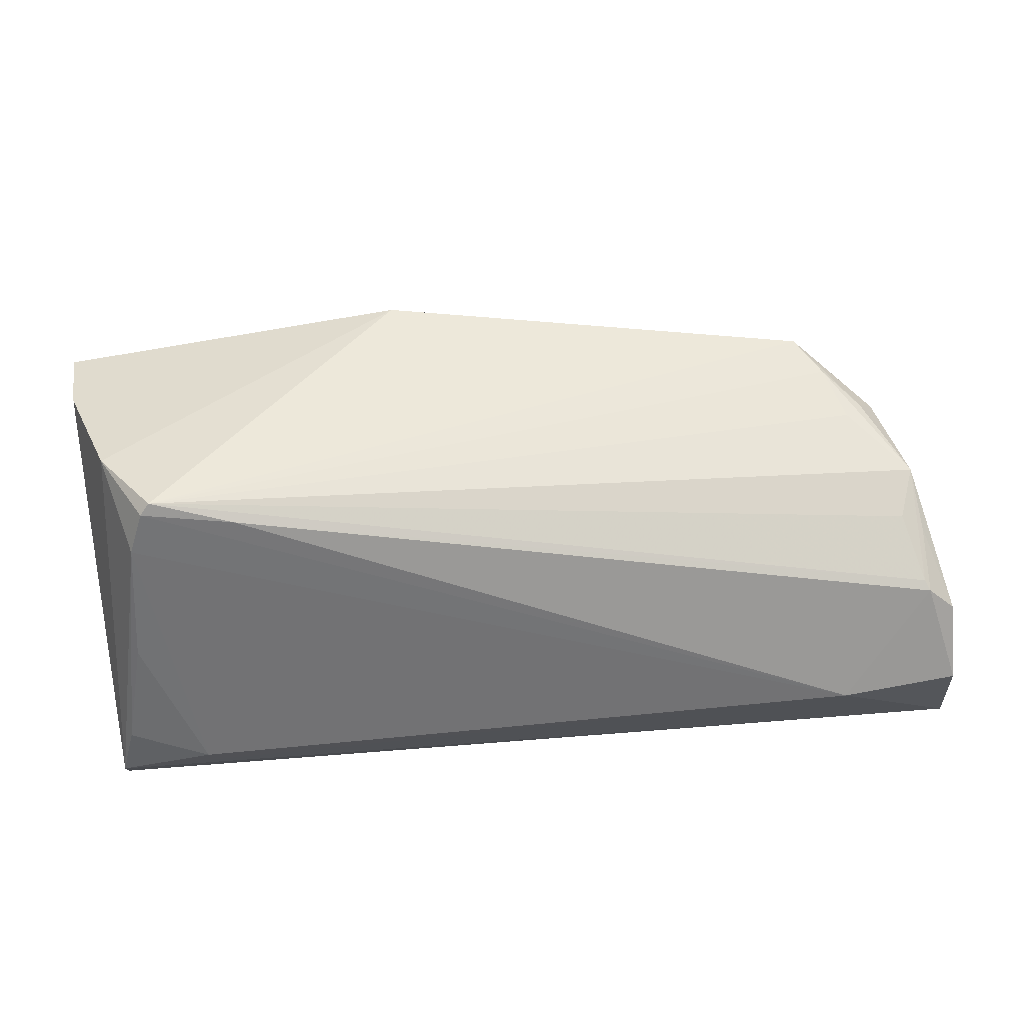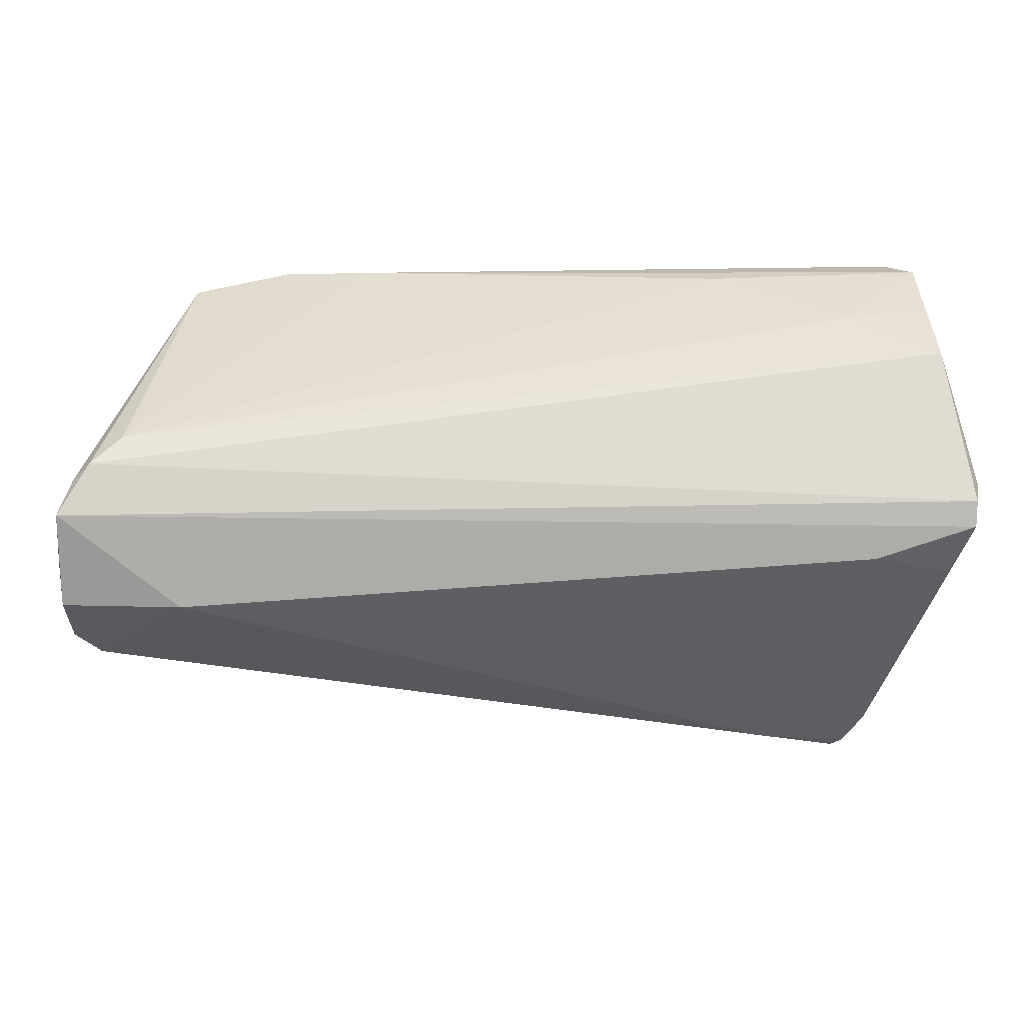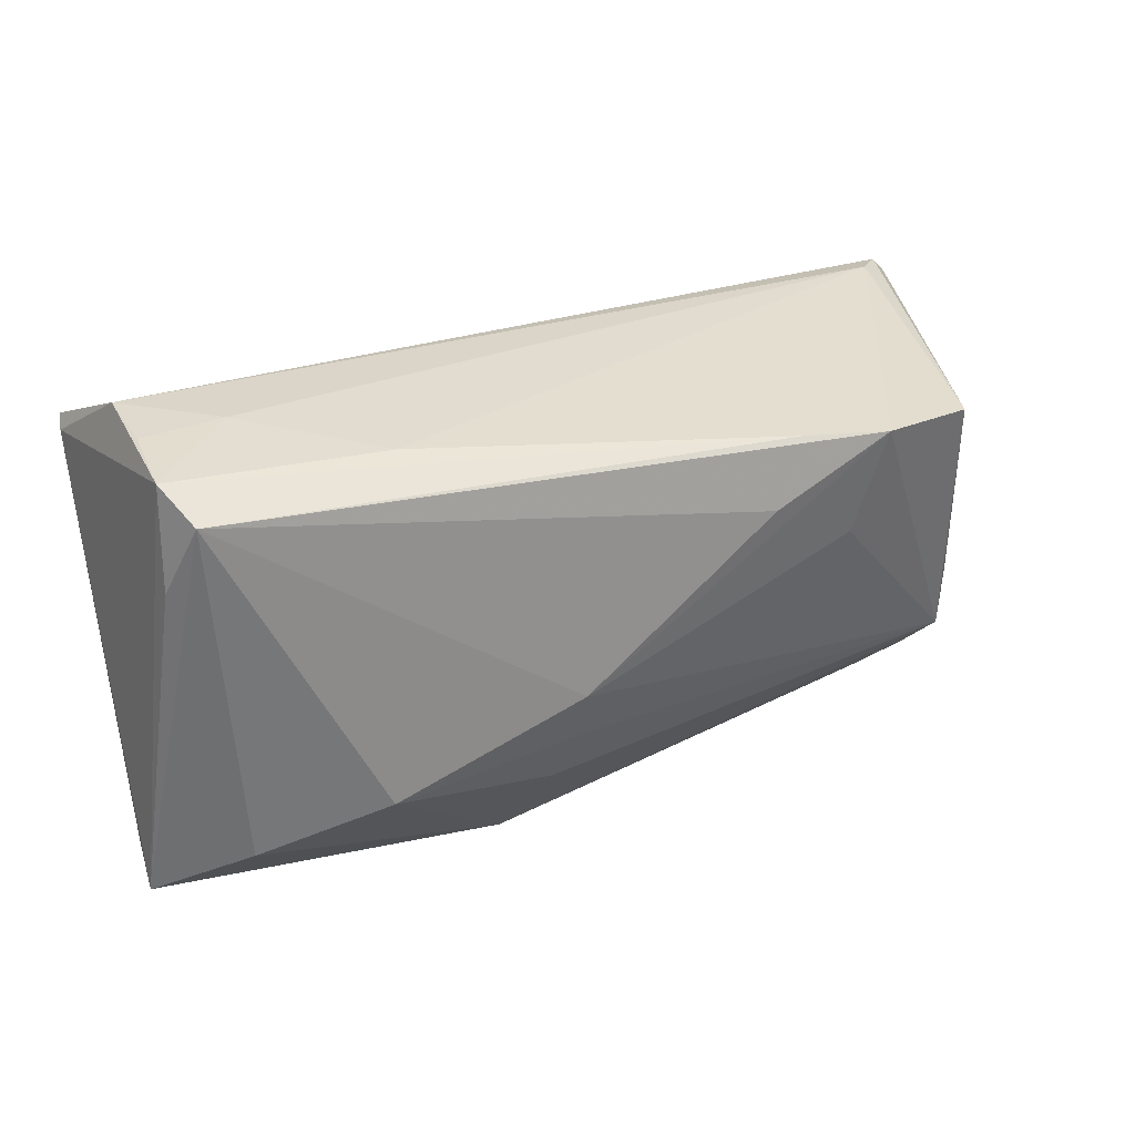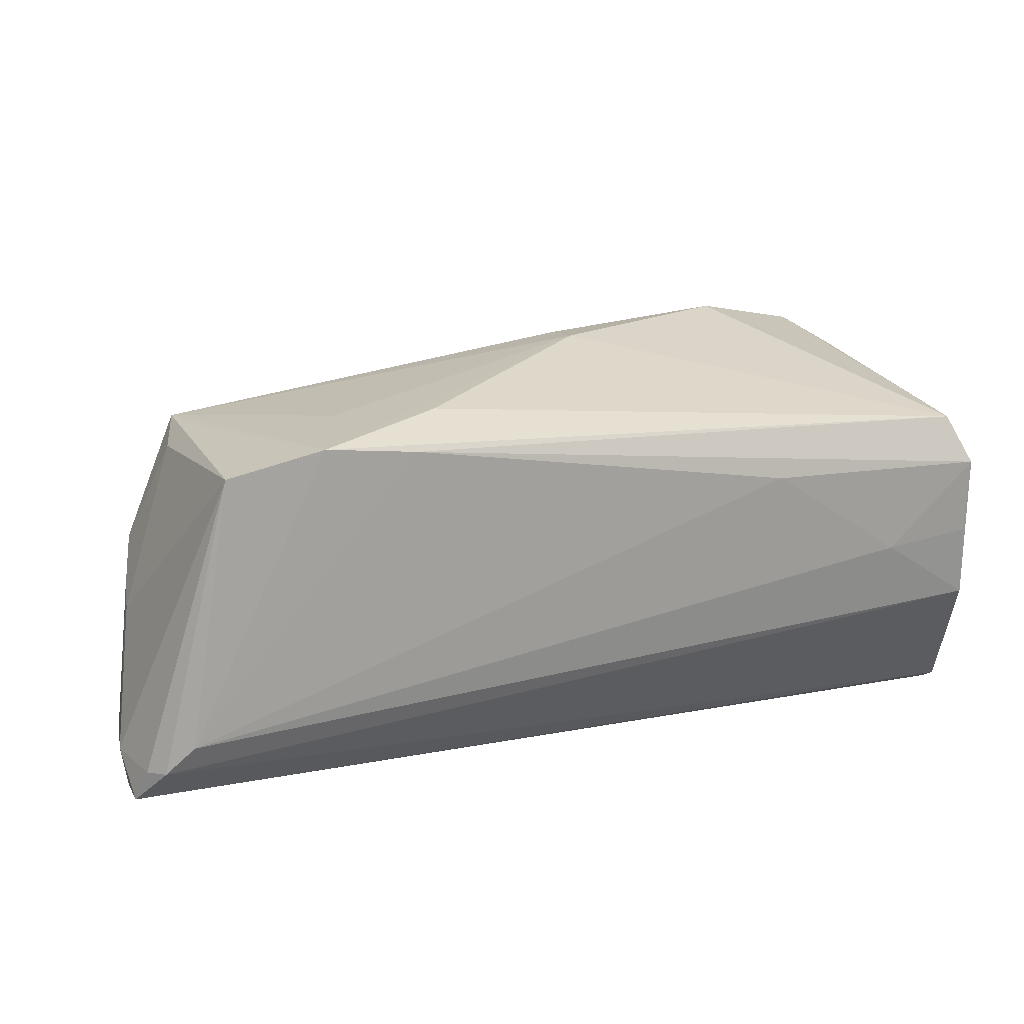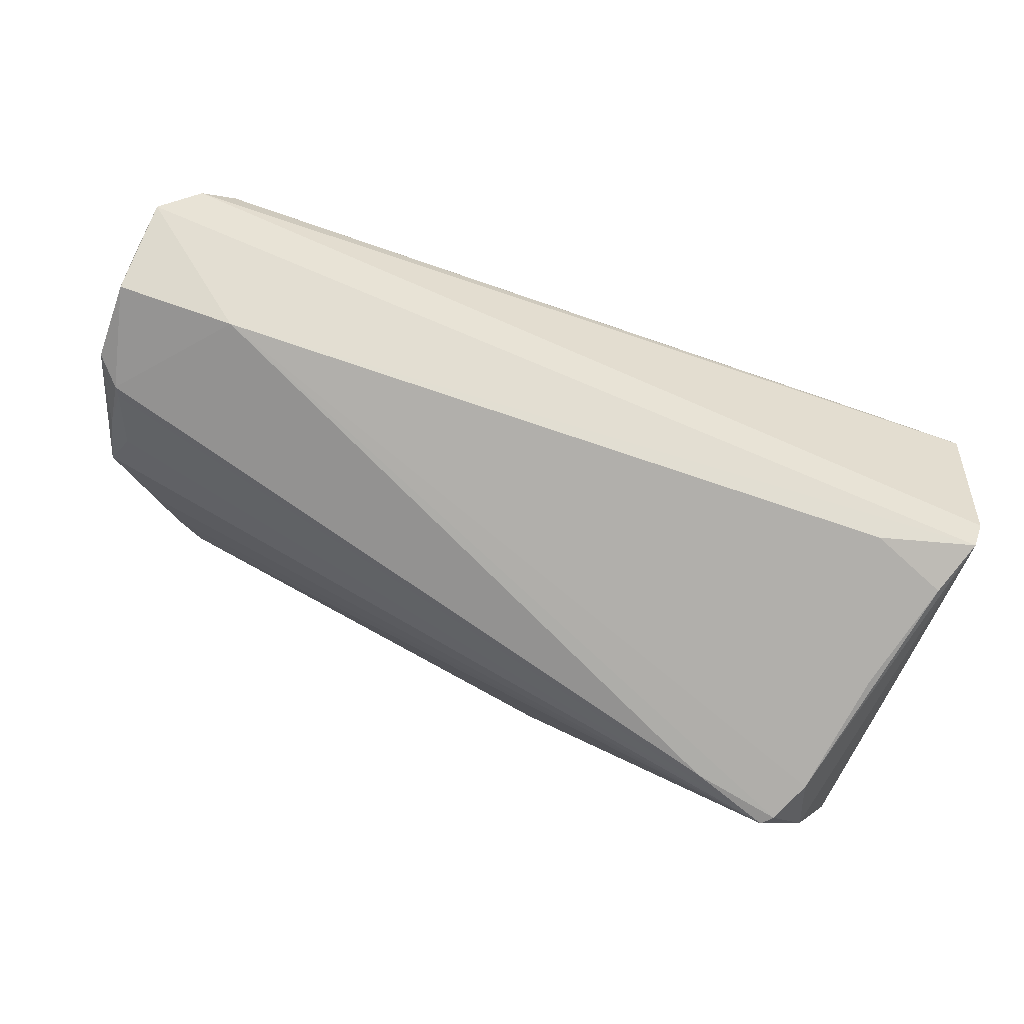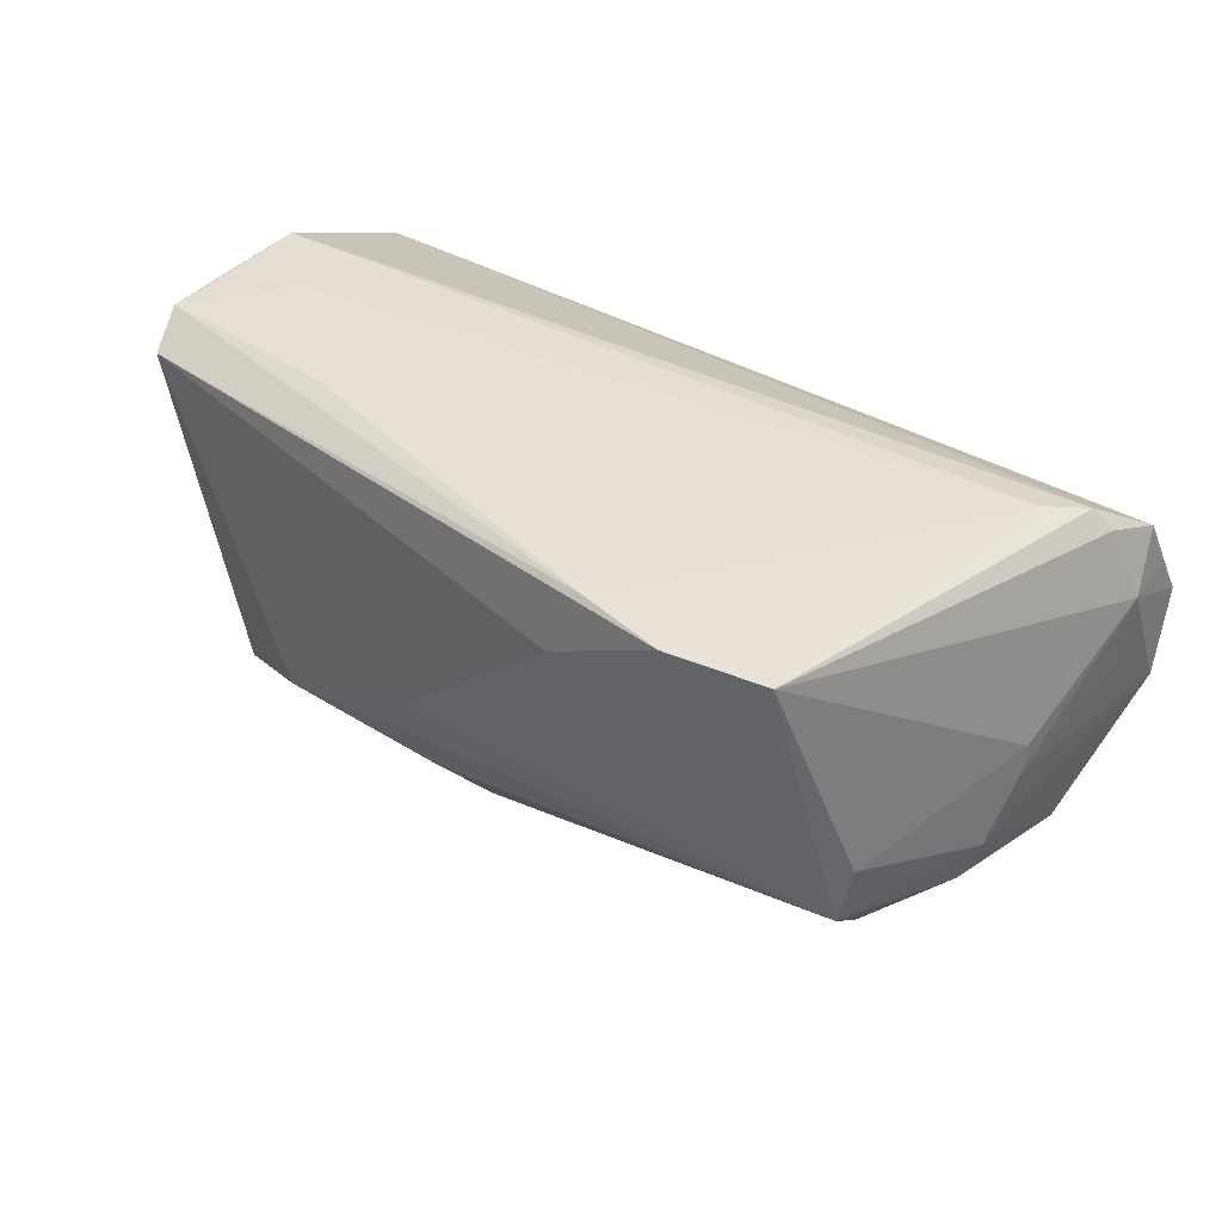
<metadata>
{"format":"obj","ext":"obj","renderer":"f3d","projection":"perspective","resolution":1024,"background":"white","views":[{"elev":-56.1,"azim":6.4,"up":"+Z"},{"elev":49.4,"azim":175.6,"up":"+Y"},{"elev":24.5,"azim":-26.4,"up":"+Y"},{"elev":31.3,"azim":165.6,"up":"+Z"},{"elev":-77.8,"azim":160.9,"up":"+Z"},{"elev":34.7,"azim":41.1,"up":"+Y"}]}
</metadata>
<code>
v 0.04669 -0.0033 0.01548
v -0.04667 -0.0169 -0.02648
v 0.04246 -0.0137 0.01322
v -0.01119 -0.01746 0.0187
v 0.04437 -0.01703 0.001676
v -0.05655 -0.02615 -0.00241
v 0.05077 -0.01076 0.001712
v 0.05306 -0.005237 0.001216
v -0.05475 0.02876 0.005942
v 0.05279 0.02958 -0.01356
v 0.05452 0.002753 -0.002116
v 0.05783 0.006741 -0.02203
v 0.04417 -0.005081 0.01765
v 0.02917 0.02246 0.02648
v 0.05421 0.002238 -0.02172
v -0.05314 0.02352 0.02057
v 0.05478 -0.002418 -0.01656
v -0.04429 -0.02231 -0.02648
v -0.05806 -0.02708 0.006731
v -0.04301 -0.02374 -0.0261
v 0.04296 0.01661 -0.02648
v 0.05751 0.01628 -0.02476
v -0.0549 0.03 -0.003075
v -0.05357 0.01341 -0.02572
v 0.04886 -0.01325 -0.001831
v 0.04672 -0.01358 -0.004479
v 0.05738 0.02083 -0.02175
v 0.05693 0.02663 -0.01908
v -0.04767 -0.02056 0.01528
v -0.009517 -0.004542 0.02439
v -0.05751 0.02192 -0.01853
v 0.05806 0.0199 -0.01567
v 0.05507 0.02751 -0.01431
v -0.05045 -0.02495 -0.01676
v -0.05656 0.02274 -0.0221
v 0.01793 0.02327 0.02505
v -0.01318 -0.03 0.007243
v -0.03273 -0.01422 0.02176
v 0.05221 -0.00431 -0.01604
v 0.01403 0.01506 0.0263
v 0.04148 0.02226 0.02391
v -0.05628 0.02039 -0.02429
v 0.05413 -0.008203 -0.01102
v -0.04368 0.01758 -0.02624
v 0.02594 0.009241 0.02383
v -0.05578 0.01462 0.01604
v 0.05701 0.01082 -0.01386
v -0.05557 0.02708 0.01531
v 0.05476 0.006578 -0.002687
v 0.04105 -0.01968 0.006045
v -0.02897 0.02675 0.01645
v 0.04891 0.03 -0.009808
v -0.04942 -0.0008657 -0.02634
v 0.05481 0.003427 -0.02247
v -0.04438 0.02922 0.005
v -0.0329 -0.02001 -0.02644
v 0.04537 -0.01026 0.0163
v -0.008591 -0.01064 0.02215
f 19 16 46
f 29 16 19
f 38 16 29
f 19 37 29
f 29 37 38
f 48 46 16
f 19 46 48
f 14 16 40
f 41 52 14
f 33 41 32
f 38 37 4
f 6 42 34
f 19 6 34
f 34 37 19
f 36 16 14
f 36 48 16
f 14 52 36
f 55 52 23
f 13 41 14
f 23 52 10
f 10 35 23
f 52 41 10
f 41 33 10
f 31 48 23
f 23 35 31
f 19 48 31
f 31 35 42
f 31 6 19
f 31 42 6
f 50 37 20
f 20 34 18
f 37 34 20
f 42 21 44
f 42 35 28
f 28 21 42
f 35 10 28
f 28 10 33
f 28 33 32
f 23 48 9
f 9 55 23
f 48 55 9
f 51 36 52
f 52 55 51
f 48 36 51
f 51 55 48
f 14 40 30
f 30 16 38
f 30 40 16
f 3 37 50
f 26 20 43
f 43 20 39
f 56 21 54
f 18 21 56
f 56 20 18
f 25 7 50
f 43 7 25
f 8 7 43
f 43 12 8
f 54 12 17
f 17 12 43
f 54 21 22
f 22 12 54
f 21 28 22
f 32 12 22
f 42 44 24
f 14 30 45
f 38 4 58
f 58 30 38
f 50 7 57
f 57 3 50
f 57 8 1
f 7 8 57
f 1 41 57
f 41 13 57
f 30 58 57
f 57 58 4
f 57 45 30
f 57 4 37
f 37 3 57
f 57 13 14
f 14 45 57
f 50 20 5
f 5 26 43
f 20 26 5
f 5 25 50
f 43 25 5
f 11 8 12
f 1 8 11
f 43 39 15
f 15 17 43
f 54 17 15
f 15 39 20
f 15 56 54
f 20 56 15
f 27 28 32
f 32 22 27
f 27 22 28
f 42 24 2
f 18 34 2
f 2 34 42
f 2 21 18
f 2 44 21
f 47 12 32
f 32 11 47
f 47 11 12
f 32 41 49
f 49 11 32
f 49 41 1
f 1 11 49
f 53 24 44
f 44 2 53
f 53 2 24

</code>
